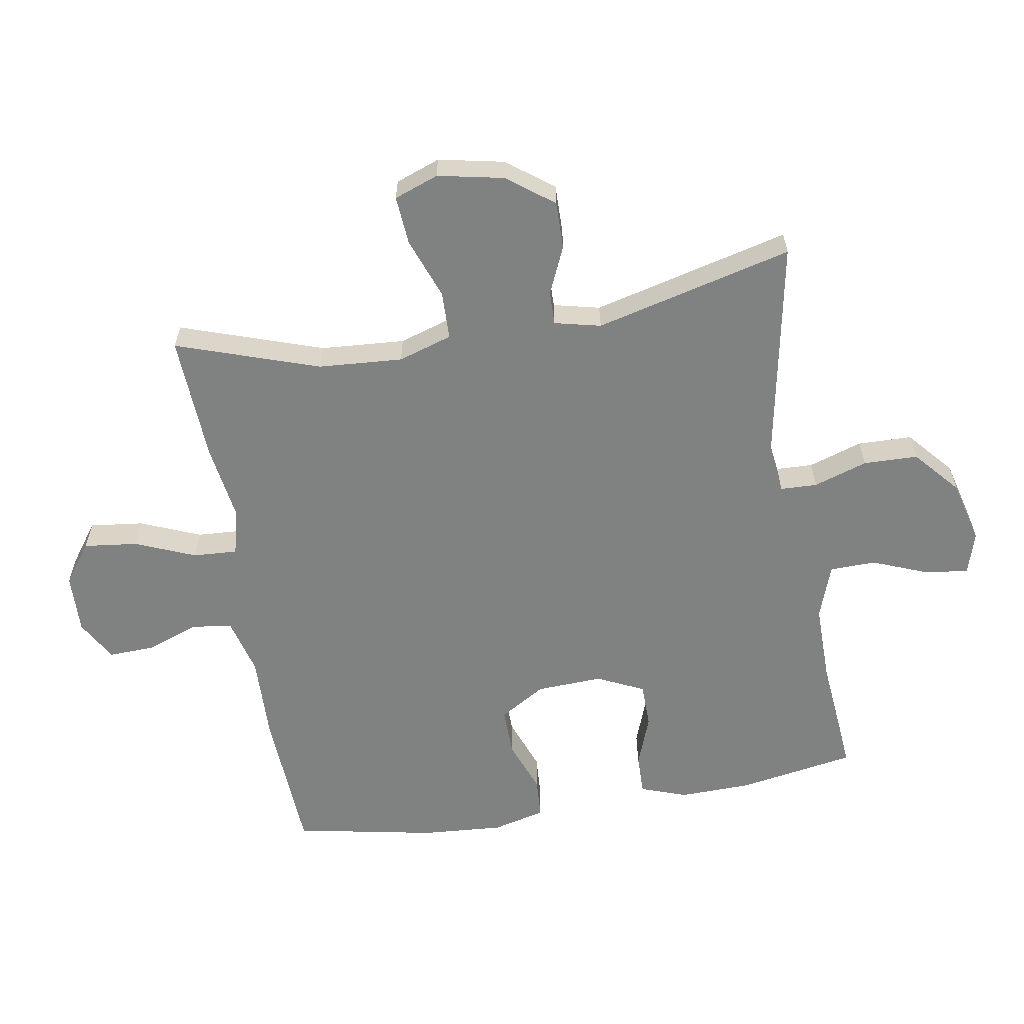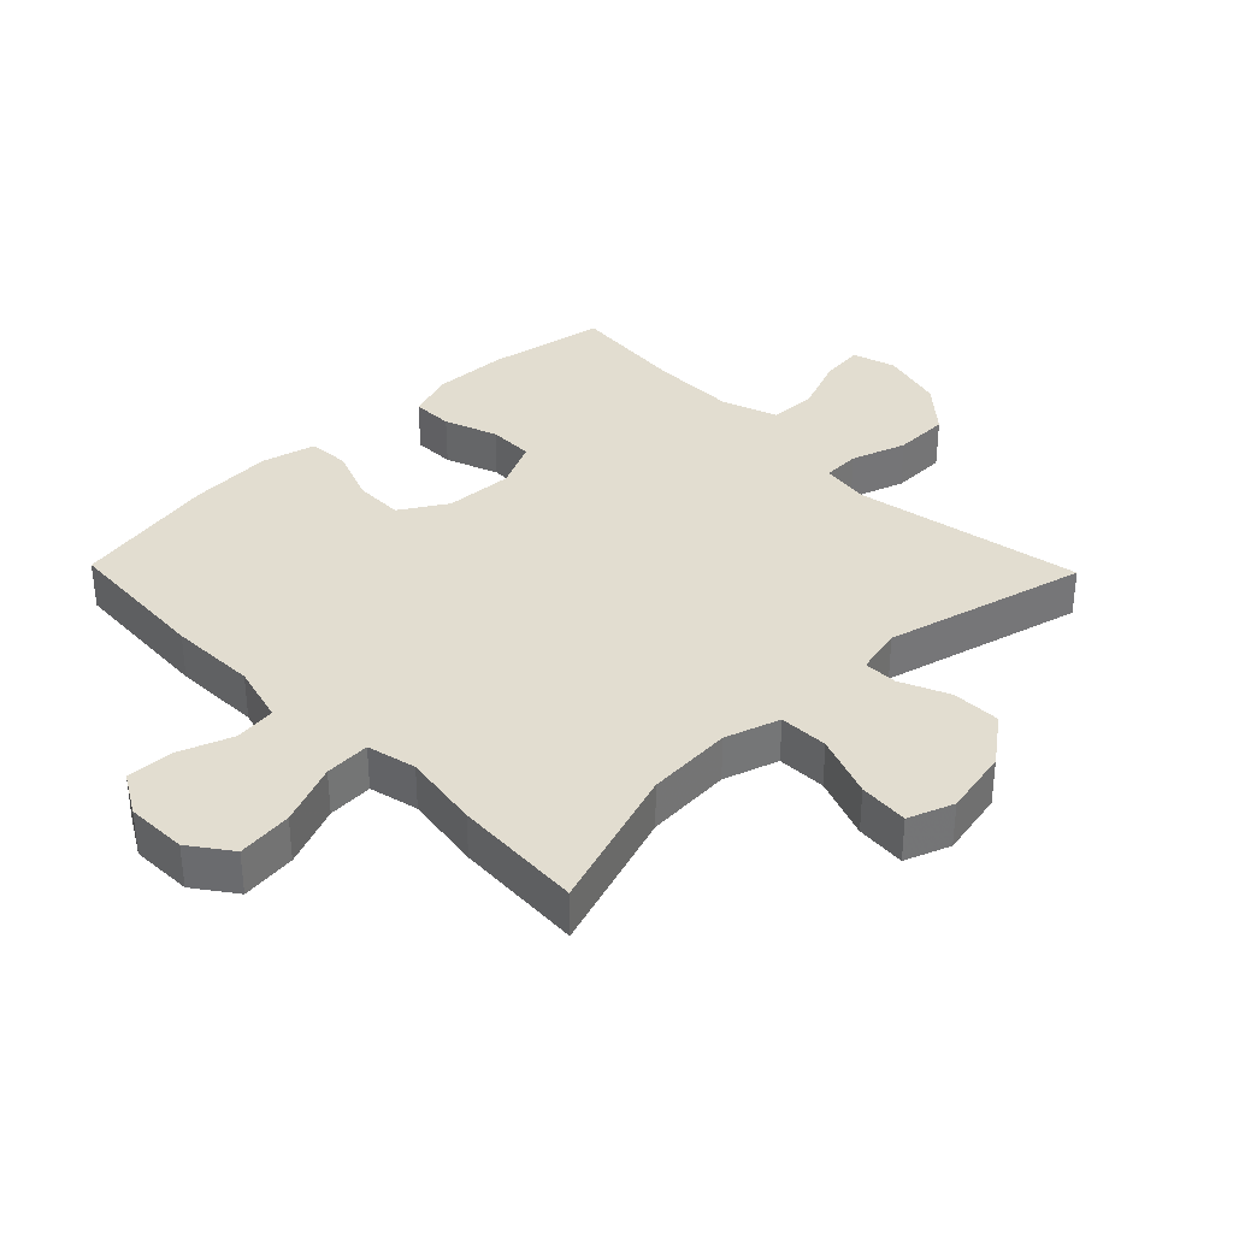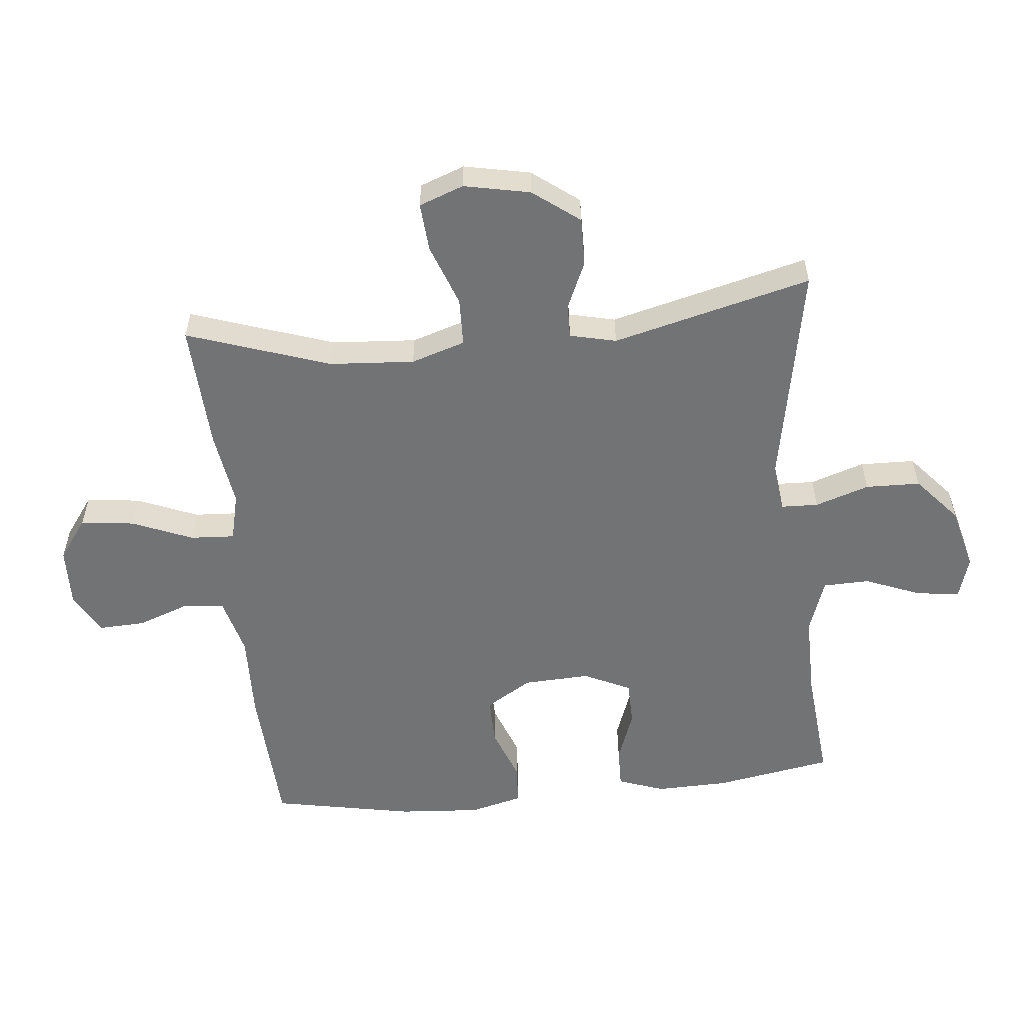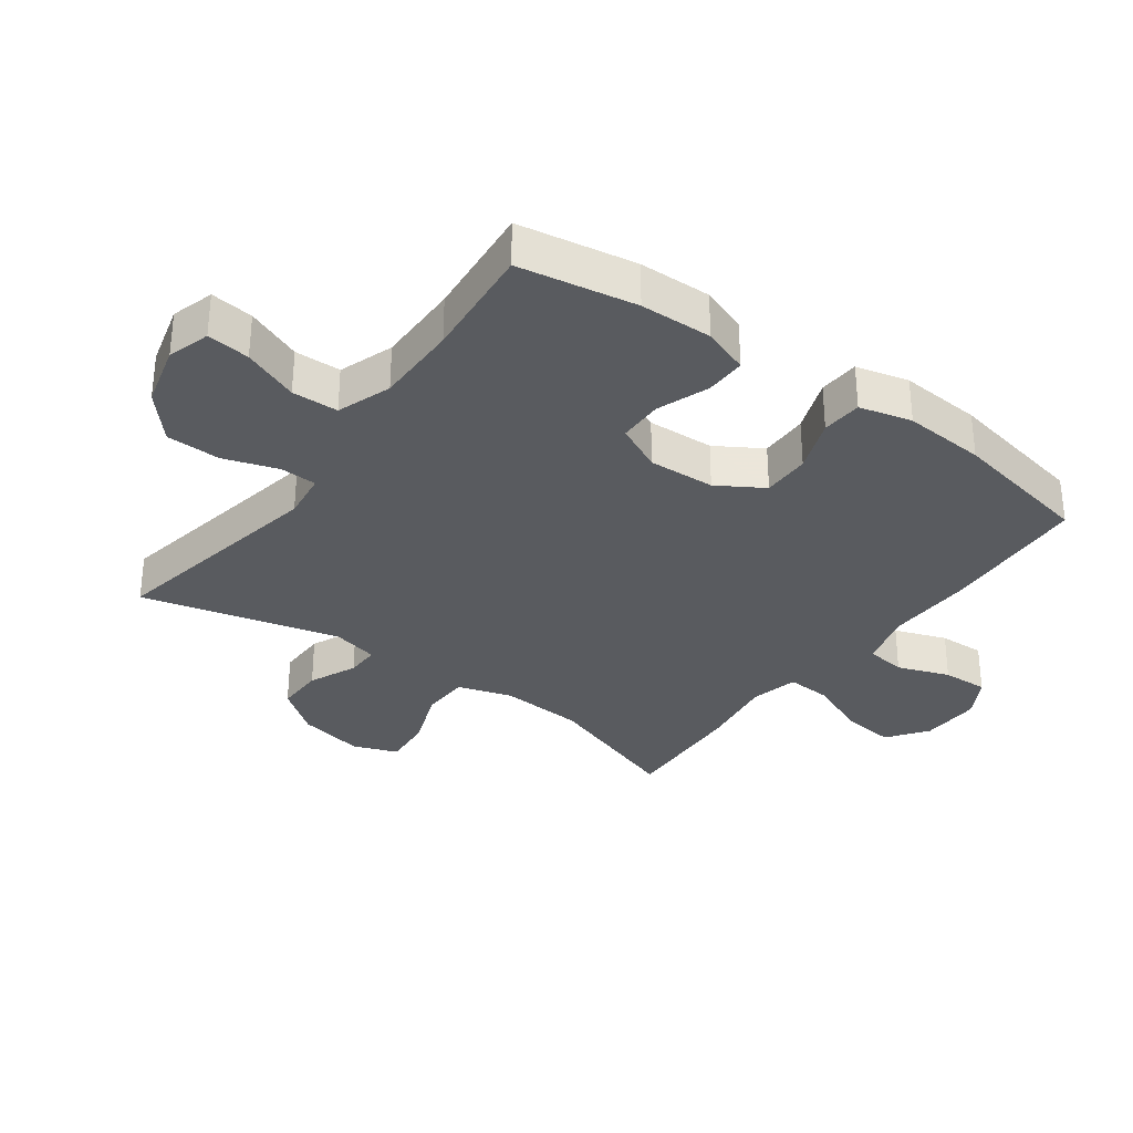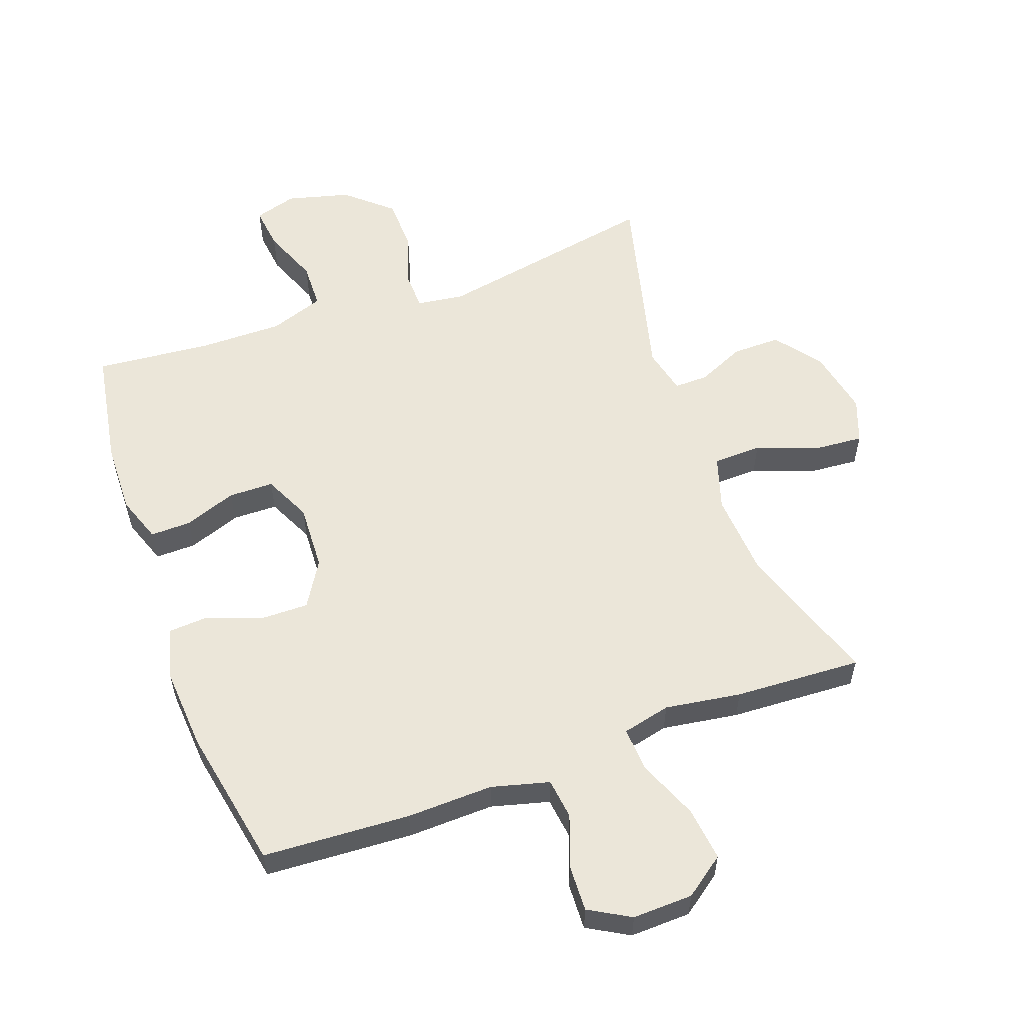
<metadata>
{"format":"obj","ext":"obj","renderer":"f3d","projection":"perspective","resolution":1024,"background":"white","views":[{"elev":-60.3,"azim":-80.5,"up":"+Y"},{"elev":35.1,"azim":-134.2,"up":"+Y"},{"elev":-55.9,"azim":-84.3,"up":"+Y"},{"elev":-32.4,"azim":53.8,"up":"+Y"},{"elev":56.7,"azim":160.1,"up":"+Y"}]}
</metadata>
<code>
v -0.5 0.07 -0.5
v -0.424 0.07 -0.275
v -0.415 0.07 -0.142
v -0.442 0.07 -0.057
v -0.518 0.07 -0.055
v -0.615 0.07 -0.091
v -0.692 0.07 -0.097
v -0.718 0.07 -0.027
v -0.697 0.07 0.077
v -0.642 0.07 0.15
v -0.566 0.07 0.149
v -0.491 0.07 0.116
v -0.438 0.07 0.115
v -0.421 0.07 0.188
v -0.5 0.07 0.5
v -0.147 0.07 0.434
v -0.072 0.07 0.444
v -0.07 0.07 0.502
v -0.098 0.07 0.587
v -0.096 0.07 0.673
v -0.025 0.07 0.735
v 0.074 0.07 0.761
v 0.141 0.07 0.741
v 0.133 0.07 0.673
v 0.098 0.07 0.585
v 0.1 0.07 0.512
v 0.186 0.07 0.482
v 0.318 0.07 0.483
v 0.5 0.07 0.5
v 0.532 0.07 0.315
v 0.535 0.07 0.201
v 0.509 0.07 0.128
v 0.445 0.07 0.129
v 0.363 0.07 0.159
v 0.292 0.07 0.158
v 0.257 0.07 0.084
v 0.262 0.07 -0.021
v 0.306 0.07 -0.093
v 0.382 0.07 -0.092
v 0.467 0.07 -0.06
v 0.531 0.07 -0.064
v 0.552 0.07 -0.147
v 0.543 0.07 -0.276
v 0.5 0.07 -0.5
v 0.268 0.07 -0.513
v 0.132 0.07 -0.509
v 0.041 0.07 -0.533
v 0.033 0.07 -0.597
v 0.063 0.07 -0.679
v 0.066 0.07 -0.752
v 0.001 0.07 -0.789
v -0.094 0.07 -0.786
v -0.157 0.07 -0.74
v -0.147 0.07 -0.655
v -0.108 0.07 -0.56
v -0.104 0.07 -0.49
v -0.18 0.07 -0.472
v -0.3 0.07 -0.49
v -0.5 0 -0.5
v -0.424 0 -0.275
v -0.415 0 -0.142
v -0.442 0 -0.057
v -0.518 0 -0.055
v -0.615 0 -0.091
v -0.692 0 -0.097
v -0.718 0 -0.027
v -0.697 0 0.077
v -0.642 0 0.15
v -0.566 0 0.149
v -0.491 0 0.116
v -0.438 0 0.115
v -0.421 0 0.188
v -0.5 0 0.5
v -0.147 0 0.434
v -0.072 0 0.444
v -0.07 0 0.502
v -0.098 0 0.587
v -0.096 0 0.673
v -0.025 0 0.735
v 0.074 0 0.761
v 0.141 0 0.741
v 0.133 0 0.673
v 0.098 0 0.585
v 0.1 0 0.512
v 0.186 0 0.482
v 0.318 0 0.483
v 0.5 0 0.5
v 0.532 0 0.315
v 0.535 0 0.201
v 0.509 0 0.128
v 0.445 0 0.129
v 0.363 0 0.159
v 0.292 0 0.158
v 0.257 0 0.084
v 0.262 0 -0.021
v 0.306 0 -0.093
v 0.382 0 -0.092
v 0.467 0 -0.06
v 0.531 0 -0.064
v 0.552 0 -0.147
v 0.543 0 -0.276
v 0.5 0 -0.5
v 0.268 0 -0.513
v 0.132 0 -0.509
v 0.041 0 -0.533
v 0.033 0 -0.597
v 0.063 0 -0.679
v 0.066 0 -0.752
v 0.001 0 -0.789
v -0.094 0 -0.786
v -0.157 0 -0.74
v -0.147 0 -0.655
v -0.108 0 -0.56
v -0.104 0 -0.49
v -0.18 0 -0.472
v -0.3 0 -0.49
f 57 58 1 2
f 56 57 2 3
f 53 54 55
f 52 53 55
f 51 52 55
f 50 51 55
f 49 50 55
f 48 49 55
f 47 48 55 56
f 56 3 4
f 47 56 4
f 46 47 4
f 44 45 46
f 43 44 46
f 42 43 46
f 41 42 46
f 40 41 46
f 39 40 46
f 38 39 46
f 37 38 46 4
f 32 33 34
f 31 32 34
f 30 31 34
f 29 30 34
f 28 29 34
f 27 28 34 35
f 26 27 35 36
f 23 24 25
f 22 23 25
f 21 22 25
f 20 21 25
f 19 20 25
f 18 19 25
f 17 18 25 26
f 14 15 16
f 13 14 16 17
f 10 11 12
f 9 10 12
f 8 9 12
f 7 8 12
f 6 7 12
f 5 6 12
f 5 12 13
f 26 36 37
f 17 26 37
f 13 17 37
f 5 13 37
f 4 5 37
f 60 59 116 115
f 61 60 115 114
f 113 112 111
f 113 111 110
f 113 110 109
f 113 109 108
f 113 108 107
f 113 107 106
f 114 113 106 105
f 62 61 114
f 62 114 105
f 62 105 104
f 104 103 102
f 104 102 101
f 104 101 100
f 104 100 99
f 104 99 98
f 104 98 97
f 104 97 96
f 62 104 96 95
f 92 91 90
f 92 90 89
f 92 89 88
f 92 88 87
f 92 87 86
f 93 92 86 85
f 94 93 85 84
f 83 82 81
f 83 81 80
f 83 80 79
f 83 79 78
f 83 78 77
f 83 77 76
f 84 83 76 75
f 74 73 72
f 75 74 72 71
f 70 69 68
f 70 68 67
f 70 67 66
f 70 66 65
f 70 65 64
f 70 64 63
f 71 70 63
f 95 94 84
f 95 84 75
f 95 75 71
f 95 71 63
f 95 63 62
f 1 59 60 2
f 2 60 61 3
f 3 61 62 4
f 4 62 63 5
f 5 63 64 6
f 6 64 65 7
f 7 65 66 8
f 8 66 67 9
f 9 67 68 10
f 10 68 69 11
f 11 69 70 12
f 12 70 71 13
f 13 71 72 14
f 14 72 73 15
f 15 73 74 16
f 16 74 75 17
f 17 75 76 18
f 18 76 77 19
f 19 77 78 20
f 20 78 79 21
f 21 79 80 22
f 22 80 81 23
f 23 81 82 24
f 24 82 83 25
f 25 83 84 26
f 26 84 85 27
f 27 85 86 28
f 28 86 87 29
f 29 87 88 30
f 30 88 89 31
f 31 89 90 32
f 32 90 91 33
f 33 91 92 34
f 34 92 93 35
f 35 93 94 36
f 36 94 95 37
f 37 95 96 38
f 38 96 97 39
f 39 97 98 40
f 40 98 99 41
f 41 99 100 42
f 42 100 101 43
f 43 101 102 44
f 44 102 103 45
f 45 103 104 46
f 46 104 105 47
f 47 105 106 48
f 48 106 107 49
f 49 107 108 50
f 50 108 109 51
f 51 109 110 52
f 52 110 111 53
f 53 111 112 54
f 54 112 113 55
f 55 113 114 56
f 56 114 115 57
f 57 115 116 58
f 58 116 59 1

</code>
